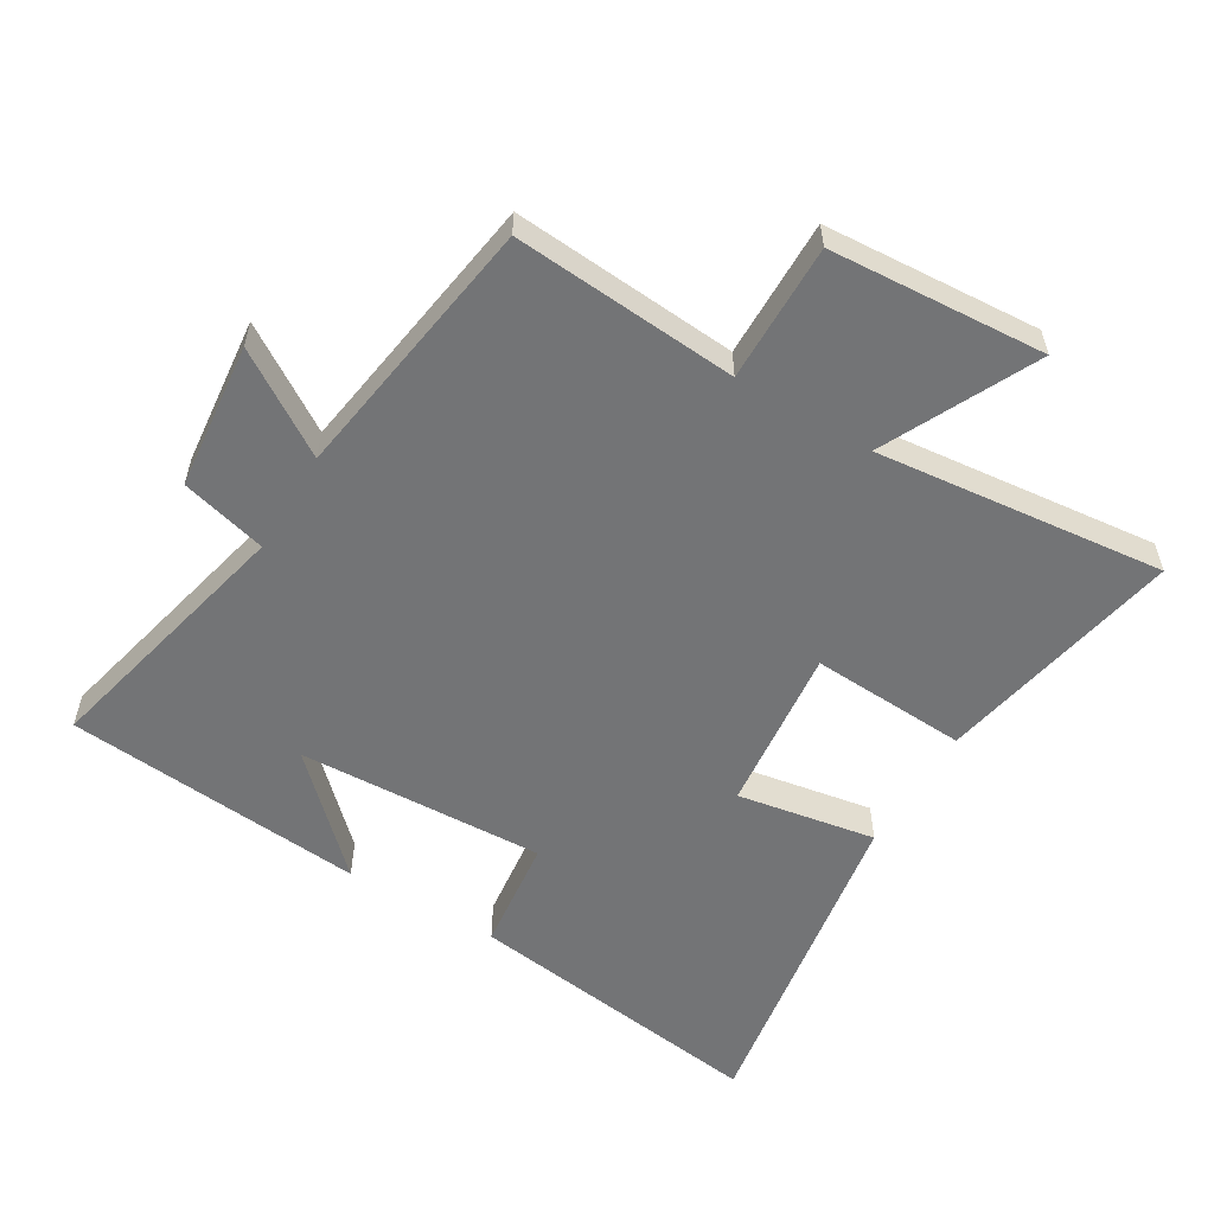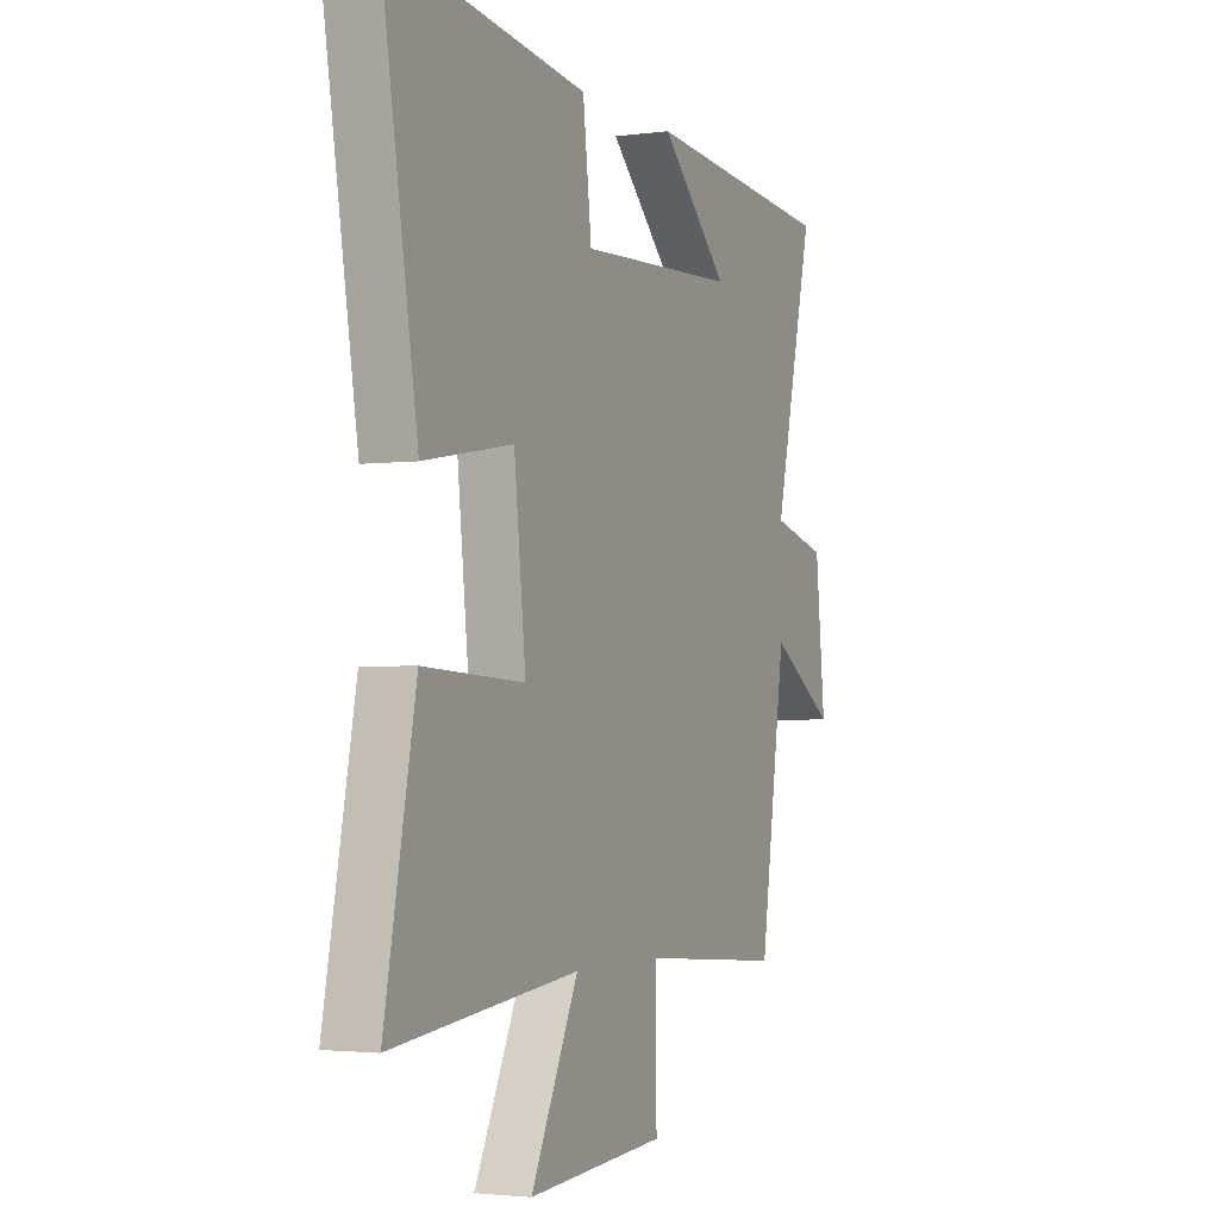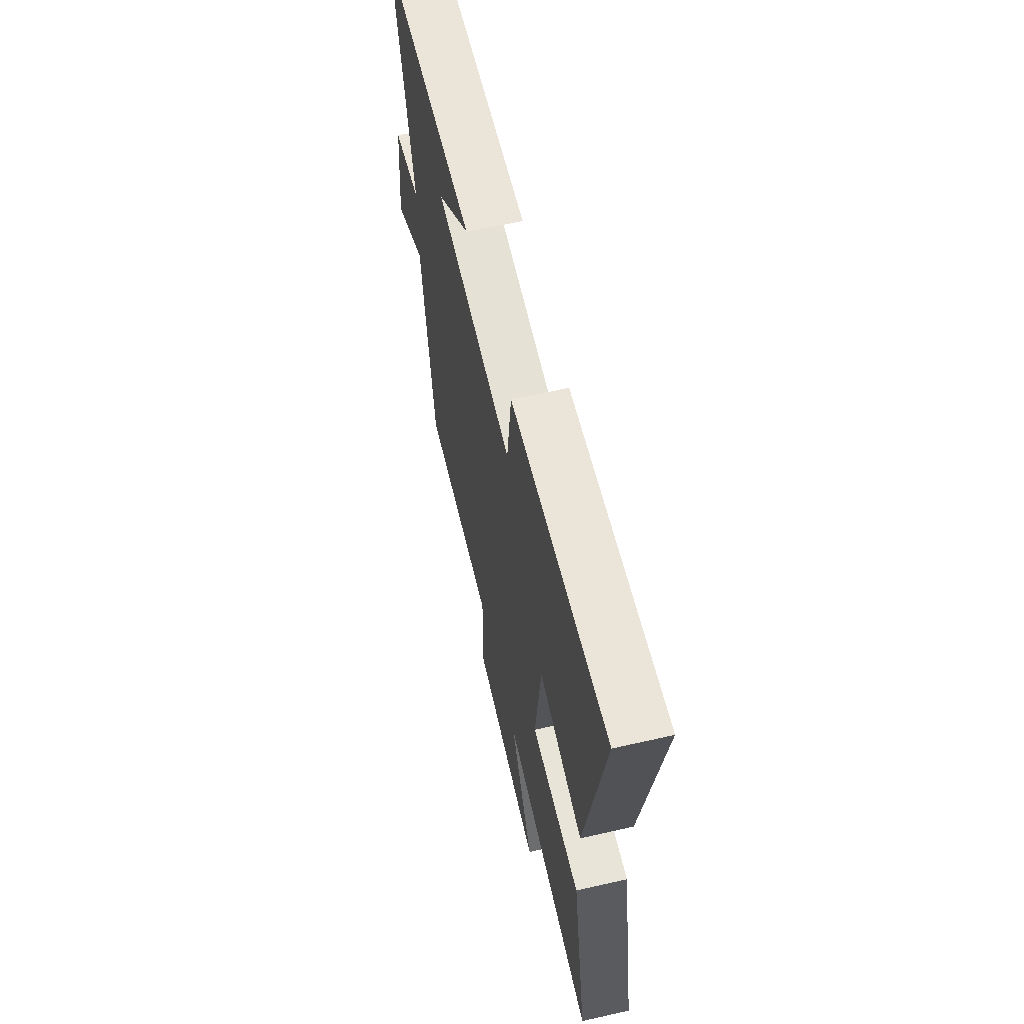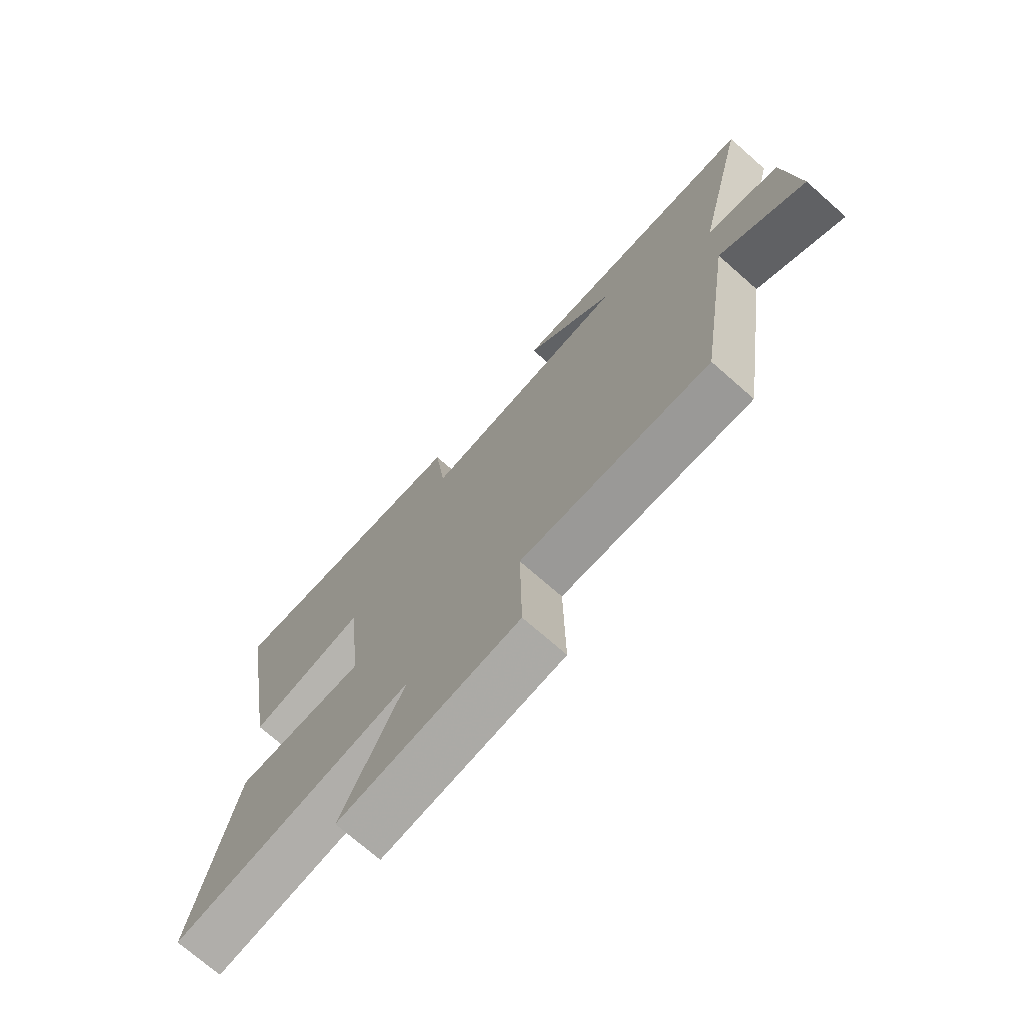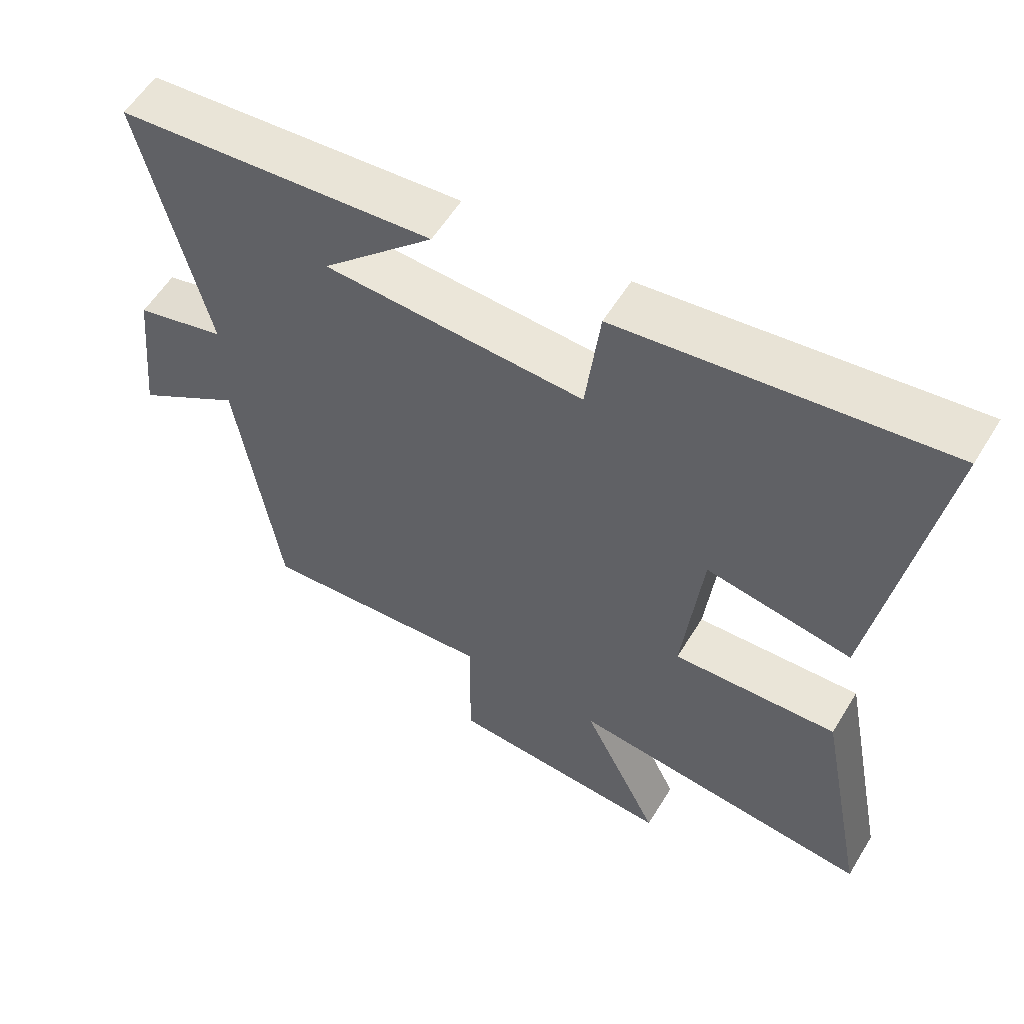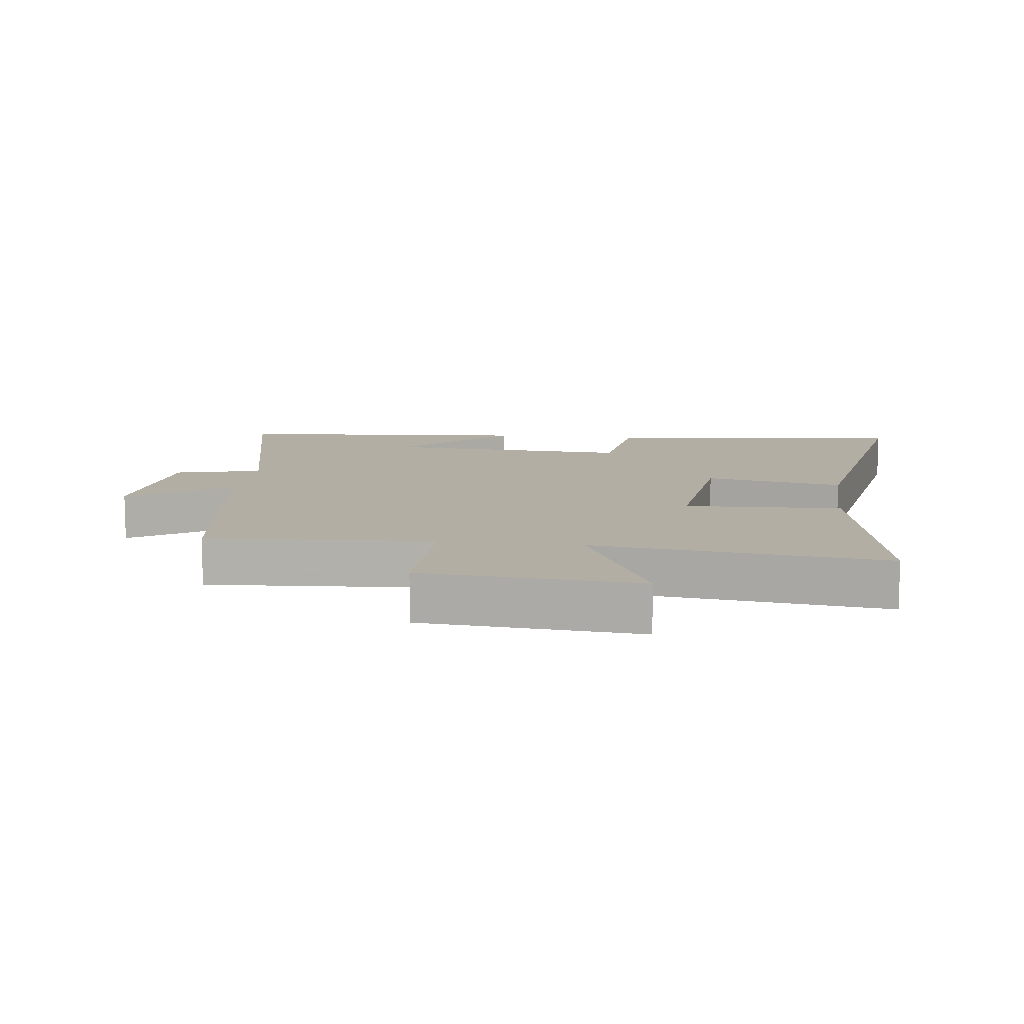
<metadata>
{"format":"obj","ext":"obj","renderer":"f3d","projection":"perspective","resolution":1024,"background":"white","views":[{"elev":-56.1,"azim":149.1,"up":"+Y"},{"elev":-2.5,"azim":-65.1,"up":"+Z"},{"elev":63.0,"azim":-103.0,"up":"+Z"},{"elev":-72.8,"azim":48.7,"up":"+Z"},{"elev":57.4,"azim":-148.8,"up":"+Z"},{"elev":11.0,"azim":-172.4,"up":"+Y"}]}
</metadata>
<code>
v -0.575 0.07 -0.548
v -0.5 0.07 -0.165
v -0.257 0.07 -0.178
v -0.285 0.07 0.08
v -0.5 0.07 0.043
v -0.586 0.07 0.564
v -0.111 0.07 0.5
v -0.09 0.07 0.323
v 0.294 0.07 0.339
v 0.129 0.07 0.5
v 0.596 0.07 0.458
v 0.5 0.07 0.05
v 0.633 0.07 0.015
v 0.657 0.07 -0.213
v 0.5 0.07 -0.112
v 0.438 0.07 -0.527
v 0.09 0.07 -0.5
v 0.093 0.07 -0.714
v -0.241 0.07 -0.736
v -0.126 0.07 -0.5
v -0.575 0 -0.548
v -0.5 0 -0.165
v -0.257 0 -0.178
v -0.285 0 0.08
v -0.5 0 0.043
v -0.586 0 0.564
v -0.111 0 0.5
v -0.09 0 0.323
v 0.294 0 0.339
v 0.129 0 0.5
v 0.596 0 0.458
v 0.5 0 0.05
v 0.633 0 0.015
v 0.657 0 -0.213
v 0.5 0 -0.112
v 0.438 0 -0.527
v 0.09 0 -0.5
v 0.093 0 -0.714
v -0.241 0 -0.736
v -0.126 0 -0.5
f 17 18 19 20
f 15 16 17
f 15 17 20
f 12 13 14 15
f 12 15 20 1
f 9 10 11
f 9 11 12 1
f 5 6 7 8
f 4 5 8 9
f 3 4 9
f 1 2 3
f 1 3 9
f 40 39 38 37
f 37 36 35
f 40 37 35
f 35 34 33 32
f 21 40 35 32
f 31 30 29
f 21 32 31 29
f 28 27 26 25
f 29 28 25 24
f 29 24 23
f 23 22 21
f 29 23 21
f 1 21 22 2
f 2 22 23 3
f 3 23 24 4
f 4 24 25 5
f 5 25 26 6
f 6 26 27 7
f 7 27 28 8
f 8 28 29 9
f 9 29 30 10
f 10 30 31 11
f 11 31 32 12
f 12 32 33 13
f 13 33 34 14
f 14 34 35 15
f 15 35 36 16
f 16 36 37 17
f 17 37 38 18
f 18 38 39 19
f 19 39 40 20
f 20 40 21 1

</code>
